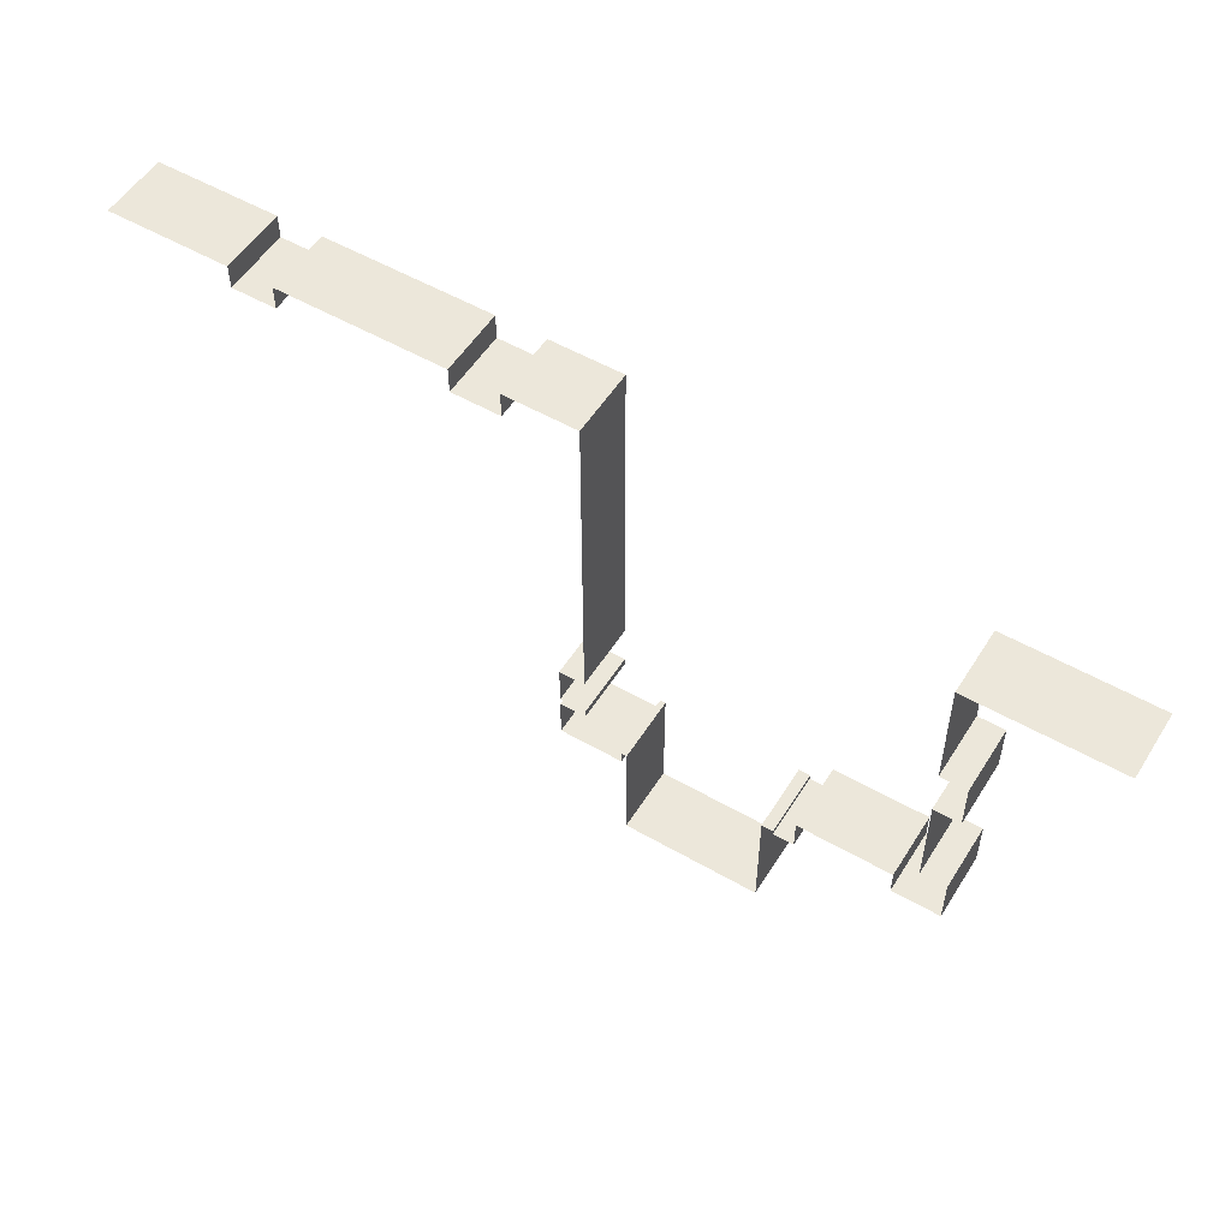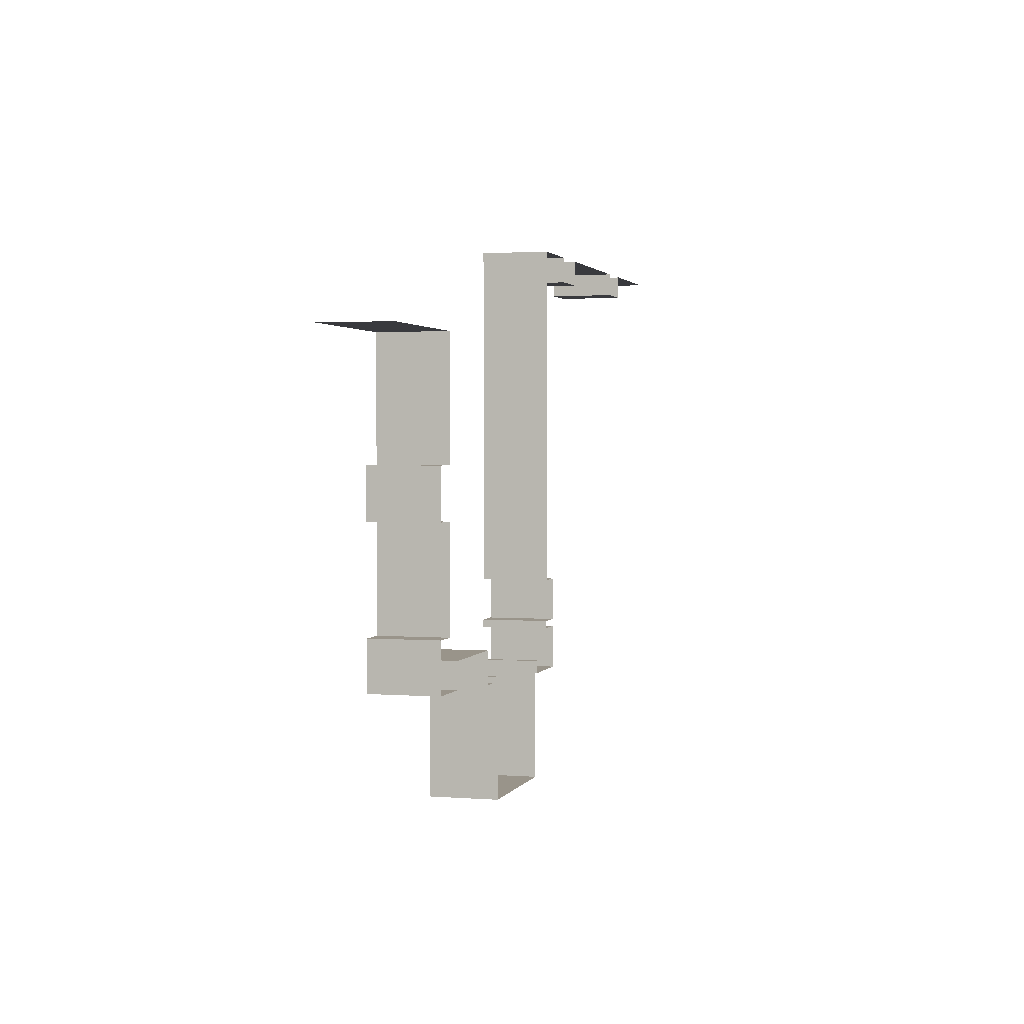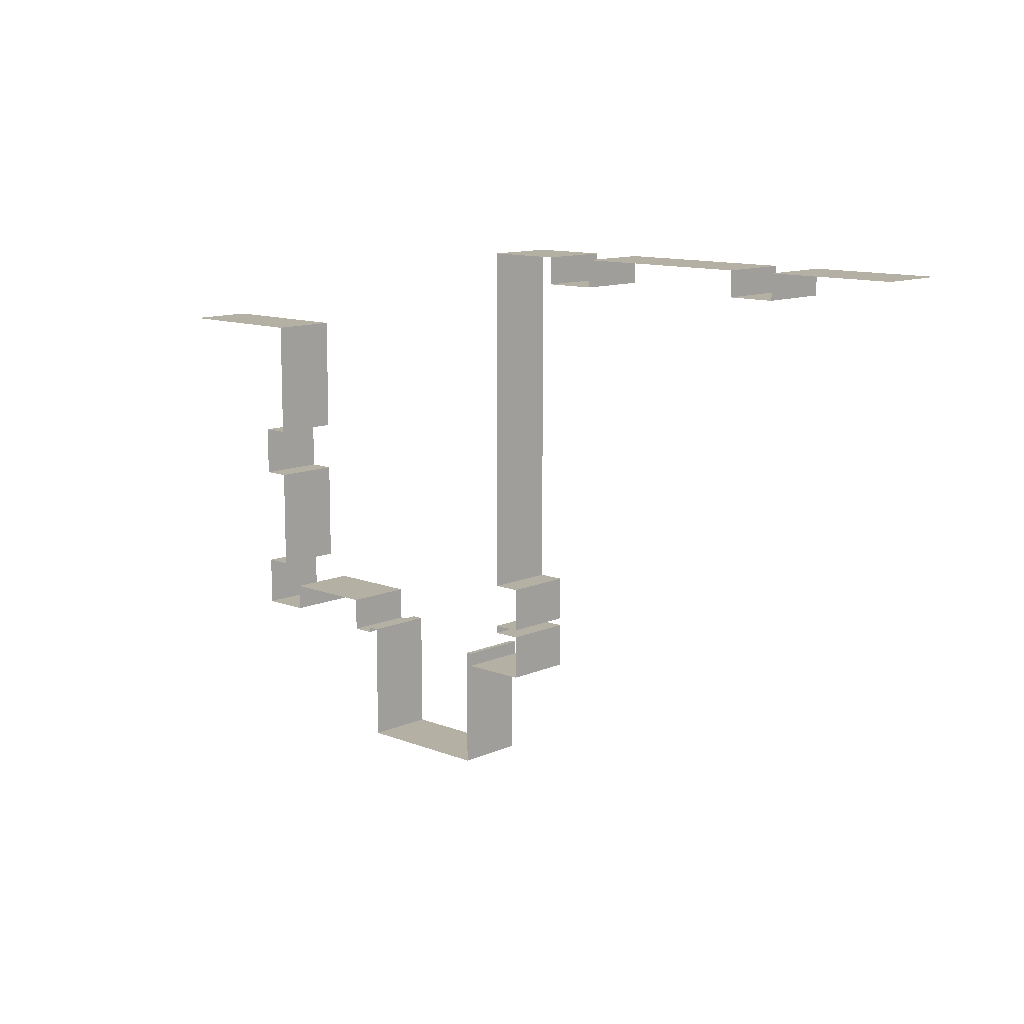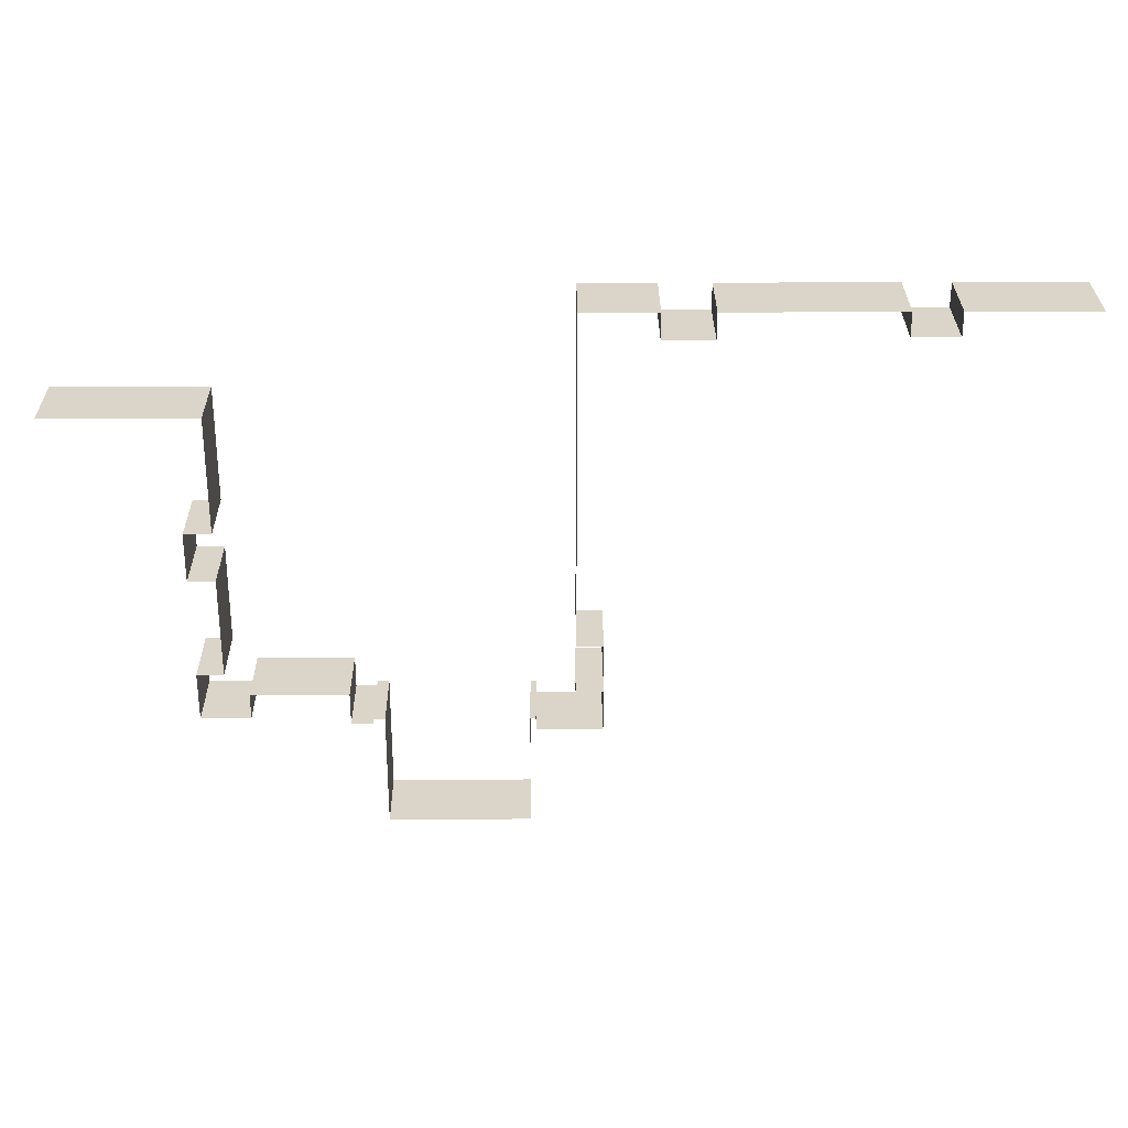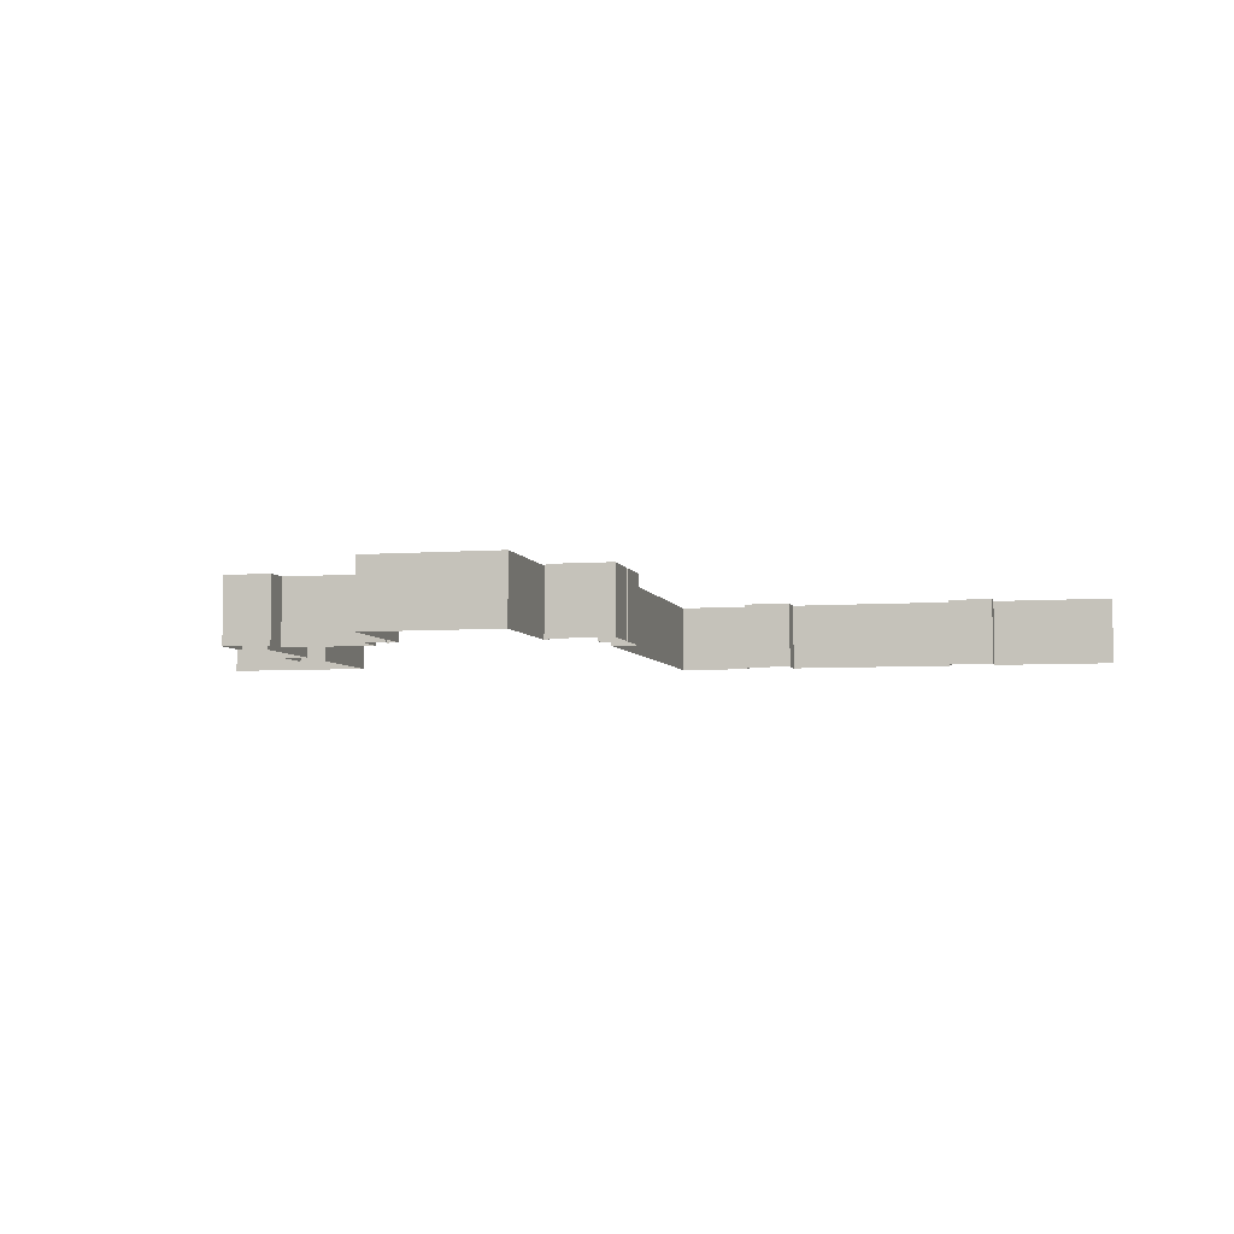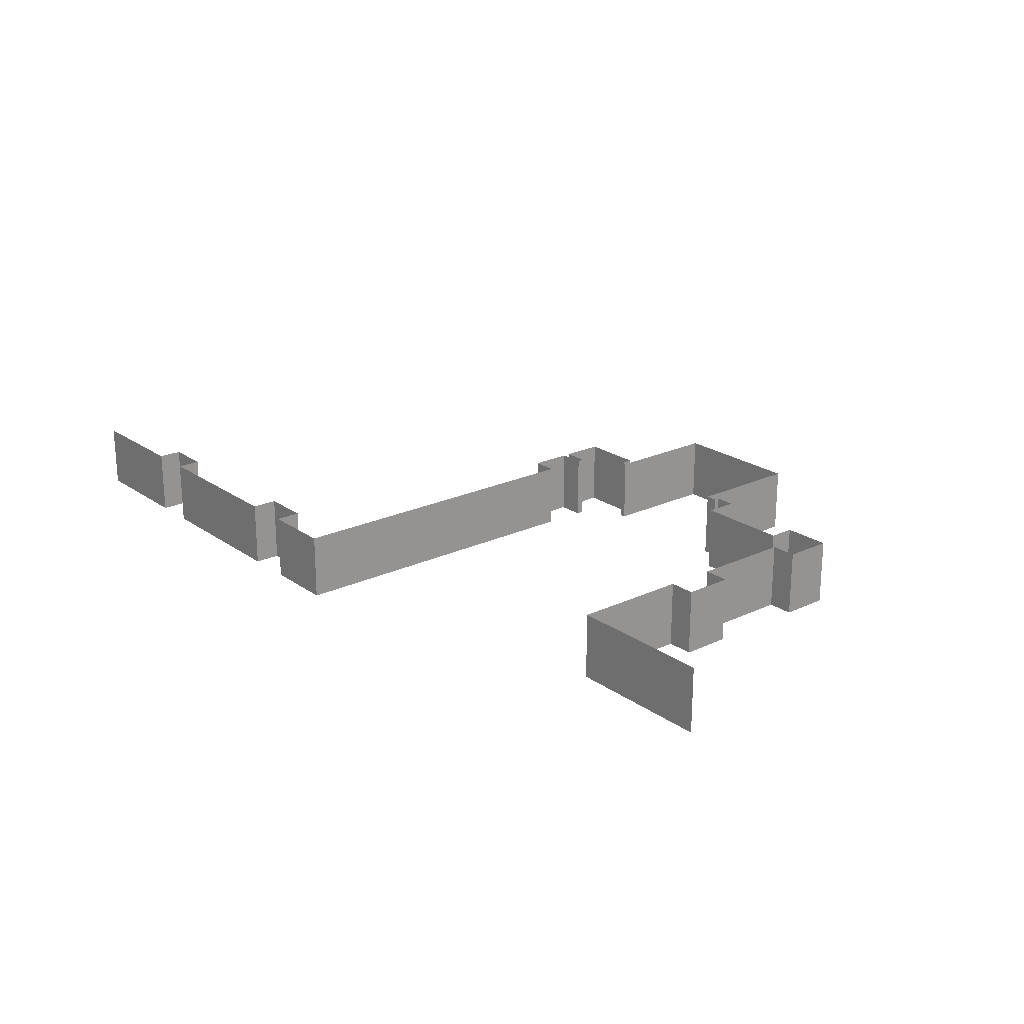
<metadata>
{"format":"obj","ext":"obj","renderer":"f3d","projection":"perspective","resolution":1024,"background":"white","views":[{"elev":53.5,"azim":31.5,"up":"+Z"},{"elev":1.9,"azim":105.7,"up":"+Z"},{"elev":11.6,"azim":-136.6,"up":"+Z"},{"elev":29.3,"azim":179.5,"up":"+Z"},{"elev":-5.4,"azim":-166.7,"up":"+Y"},{"elev":21.9,"azim":50.6,"up":"+Y"}]}
</metadata>
<code>
g default
v -341.1 304 -2105
v -341.1 304 -2346
v -341.1 143.6 -2346
v -341.1 143.6 -2105
v -279.5 143.6 -2346
v -279.5 304 -2346
v -279.5 304 -2461
v -279.5 143.6 -2461
v -394.6 143.6 -2400
v -394.6 143.6 -2461
v -394.6 304 -2461
v -394.6 304 -2400
v -619.1 304 -2400
v -619.1 143.6 -2400
v -619.1 304 -2477
v -619.1 143.6 -2477
v -668.9 304 -2477
v -668.9 143.6 -2477
v -668.9 143.6 -2465
v -668.9 304 -2465
v -696.1 143.6 -2465
v -696.1 304 -2465
v -278.3 143.6 -2105
v -278.3 304 -2105
v -278.3 304 -1989
v -278.3 143.6 -1989
v -341.1 143.6 -1989
v -341.1 304 -1989
v -341.1 143.6 -1712
v -341.1 304 -1712
v 8.476 143.6 -1712
v 8.476 304 -1712
v -696 143.6 -2470
v -696 304 -2470
v -1127 143.6 -2377
v -1127 143.6 -2395
v -1127 304 -2395
v -1127 304 -2377
v -1037 143.6 -2496
v -1037 143.6 -2465
v -1037 304 -2465
v -1037 304 -2496
v -1189 143.6 -2395
v -1189 304 -2395
v -1189 304 -2496
v -1189 143.6 -2496
v -1128 143.6 -2277
v -1189 143.6 -2277
v -1189 304 -2277
v -1128 304 -2277
v -1189 143.6 -2377
v -1189 304 -2377
v -1024 143.6 -2465
v -1024 304 -2465
v -1128 304 -1477
v -1128 143.6 -1477
v -1300 143.6 -1477
v -1300 304 -1477
v -1921 304 -1477
v -2211 304 -1477
v -2211 143.6 -1477
v -1921 143.6 -1477
v -1415 304 -1477
v -1814 304 -1477
v -1814 143.6 -1477
v -1415 143.6 -1477
v -1300 143.6 -1538
v -1300 304 -1538
v -1415 143.6 -1538
v -1415 304 -1538
v -1814 143.6 -1534
v -1814 304 -1534
v -1921 143.6 -1534
v -1921 304 -1534
v -1024 143.6 -2559
v -1024 304 -2559
v -1024 143.6 -2744
v -695.9 143.6 -2744
v -695.9 304 -2744
v -1024 304 -2744
g Floor5WallsPart1 Floor5Walls FloorWalls CSBuildingStructure CS_Building_V11:CS_Building group1
f 1 2 3 4
f 5 3 2 6
f 6 7 8 5
f 9 10 11 12
f 7 11 10 8
f 12 13 14 9
f 13 15 16 14
f 15 17 18 16
f 19 18 17 20
f 21 19 20 22
f 4 23 24 1
f 25 24 23 26
f 26 27 28 25
f 27 29 30 28
f 29 31 32 30
f 33 21 22 34
f 35 36 37 38
f 39 40 41 42
f 36 43 44 37
f 45 44 43 46
f 42 45 46 39
f 47 48 49 50
f 51 35 38 52
f 48 51 52 49
f 40 53 54 41
f 50 55 56 47
f 57 56 55 58
f 59 60 61 62
f 63 64 65 66
f 67 57 58 68
f 66 69 70 63
f 69 67 68 70
f 71 65 64 72
f 62 73 74 59
f 73 71 72 74
f 53 75 76 54
f 77 78 79 80
f 75 77 80 76
f 78 33 34 79

</code>
